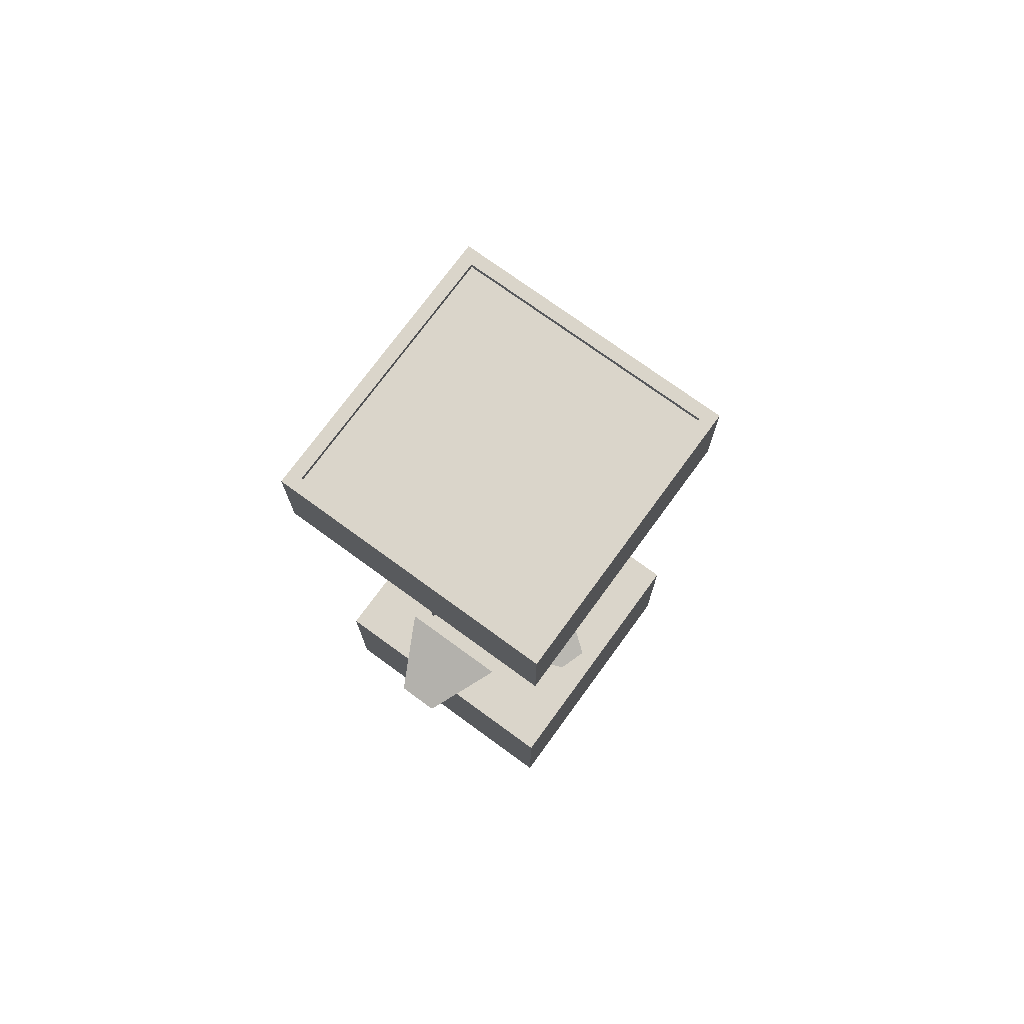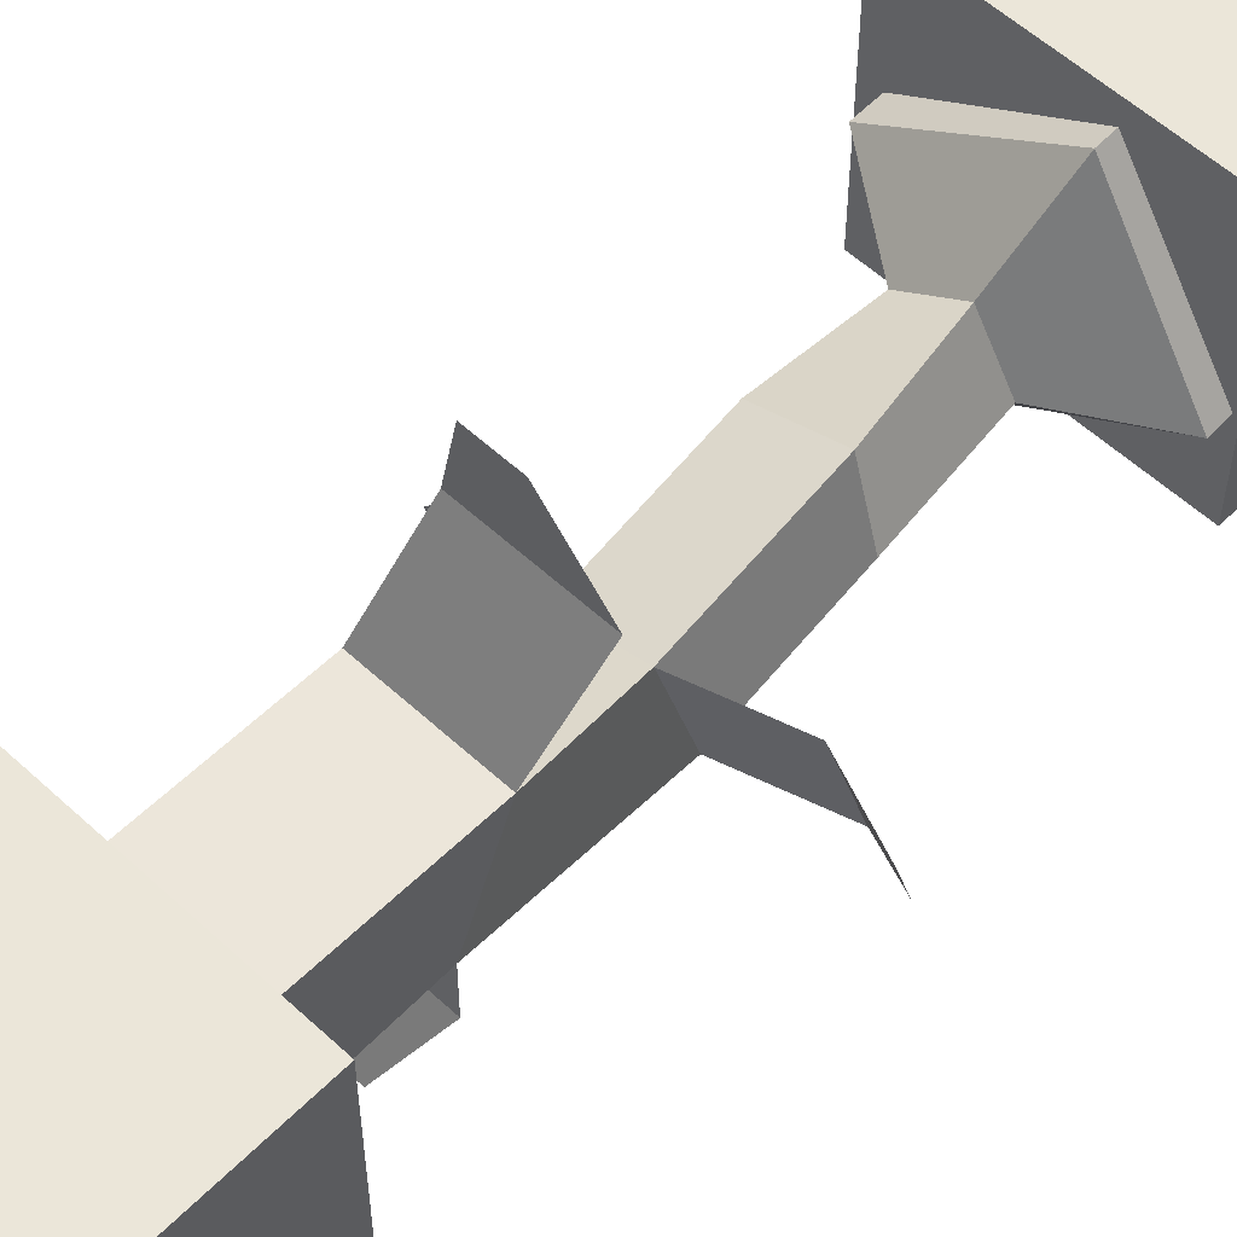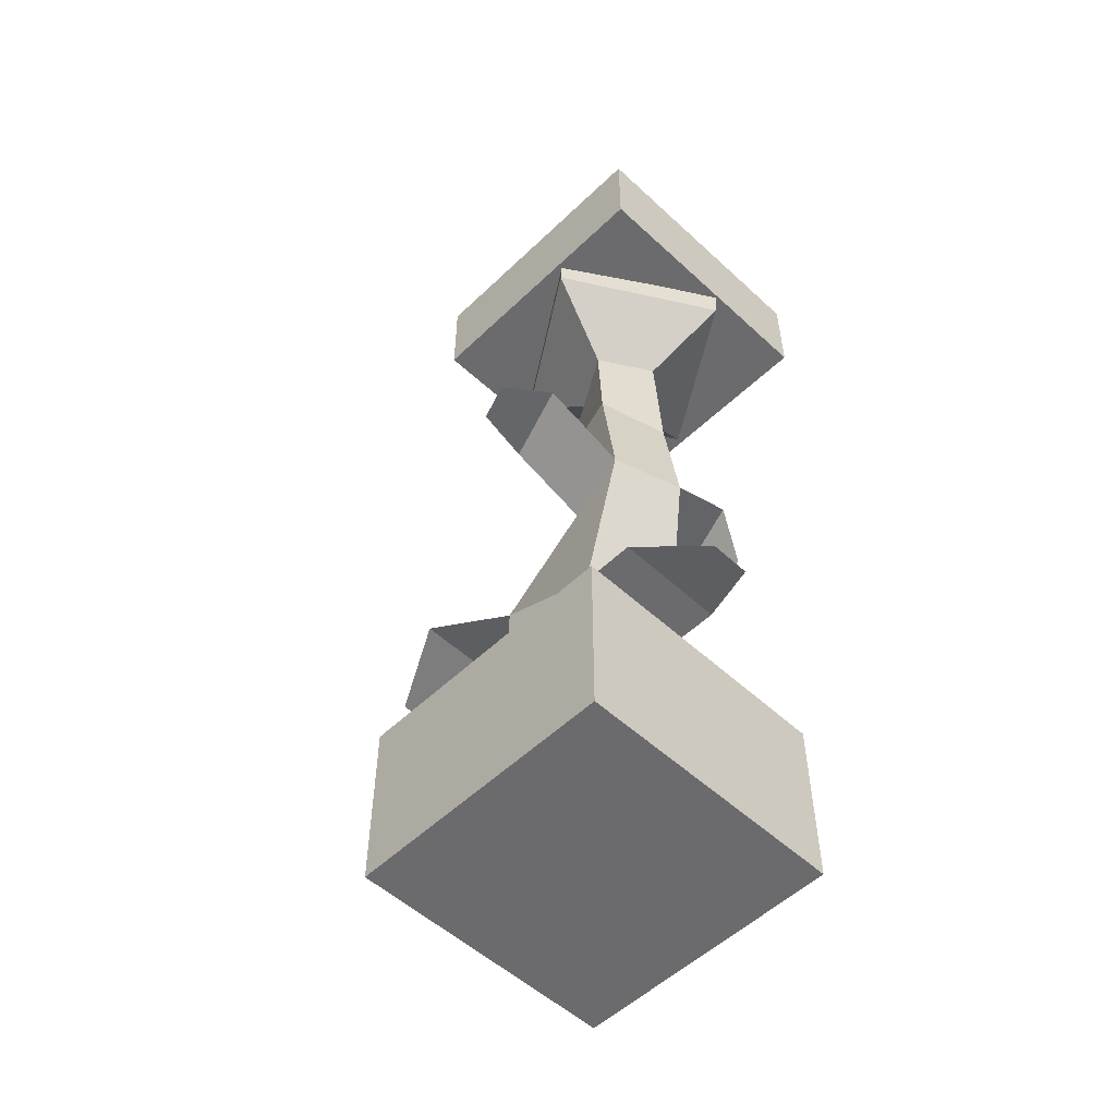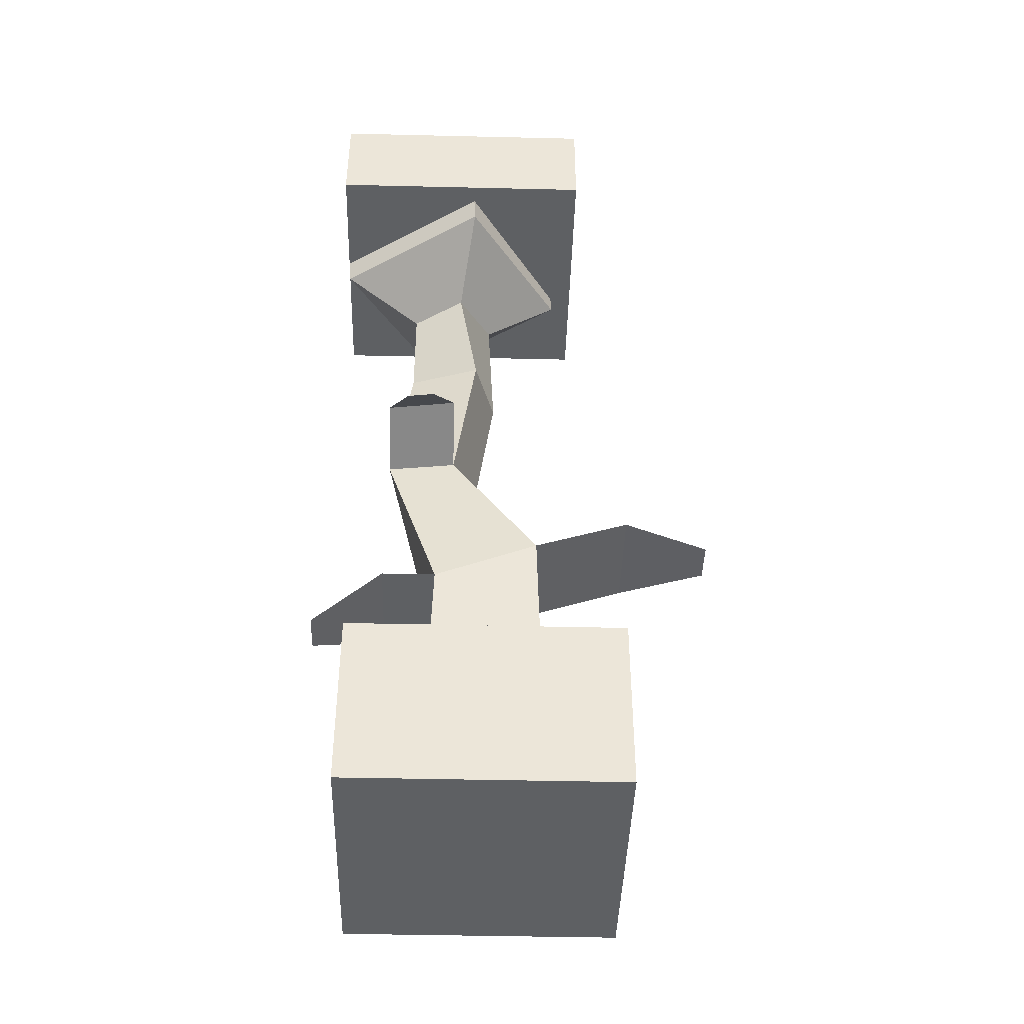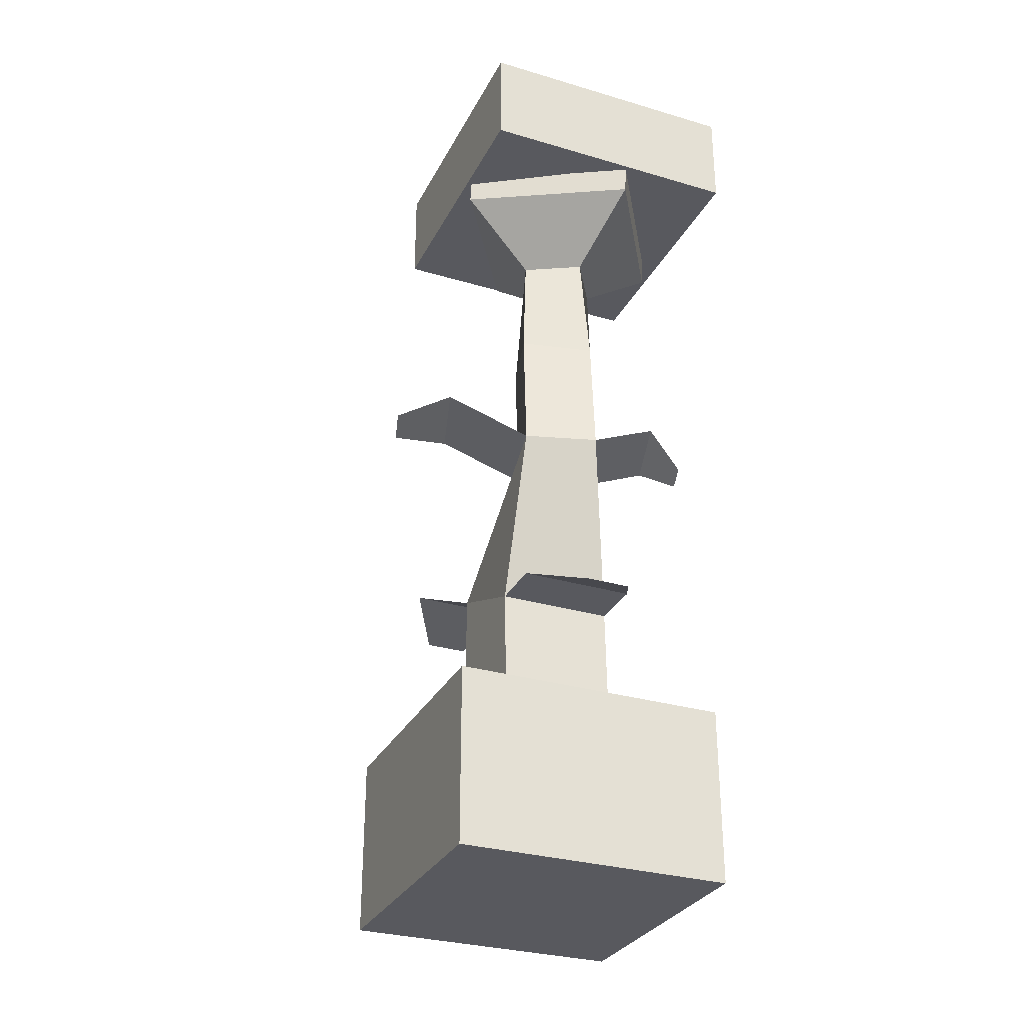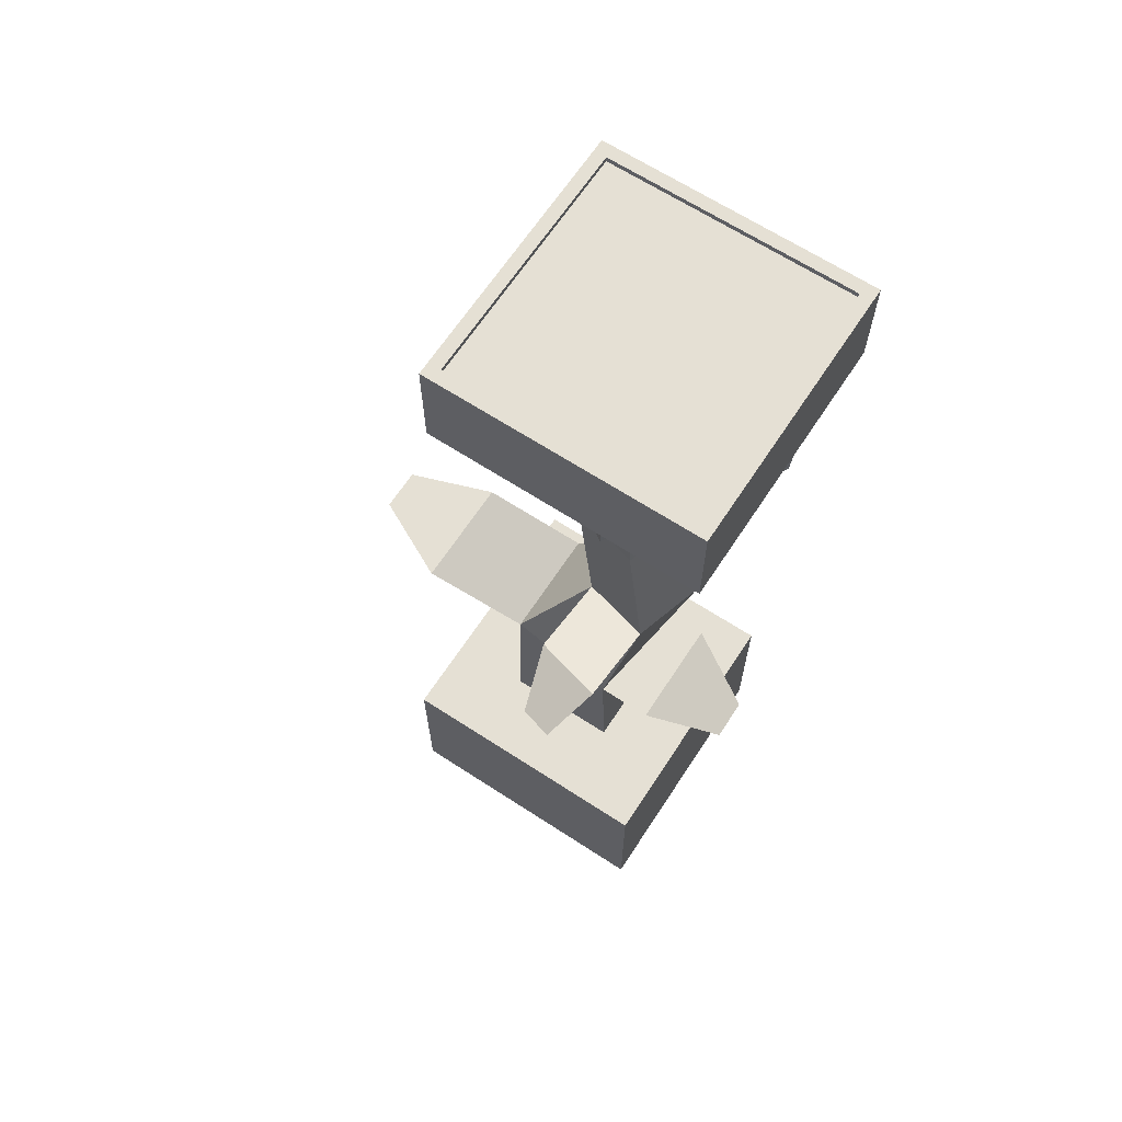
<metadata>
{"format":"obj","ext":"obj","renderer":"f3d","projection":"perspective","resolution":1024,"background":"white","views":[{"elev":74.2,"azim":-143.9,"up":"+Y"},{"elev":56.7,"azim":43.9,"up":"+Z"},{"elev":-53.5,"azim":135.5,"up":"+Y"},{"elev":-42.7,"azim":-91.6,"up":"+Y"},{"elev":-30.4,"azim":156.8,"up":"+Y"},{"elev":65.6,"azim":123.2,"up":"+Y"}]}
</metadata>
<code>
o Cube
v 1 0 -1
v 1 0 1
v -1 0 1
v -1 0 -1
v 1 1.3 -1
v 1 1.3 1
v -1 1.3 1
v -1 1.3 -1
v 0.4183 1.3 -0.4183
v 0.4183 1.3 0.4183
v -0.4183 1.3 -0.4183
v -0.4183 1.3 0.4183
v 0.4183 2.265 -0.3878
v 0.4183 2.578 0.3878
v -0.4183 2.265 -0.3878
v -0.4183 2.578 0.3878
v 0.3423 3.587 -0.6342
v 0.1857 3.498 -0.1131
v -0.1857 3.587 -0.7929
v -0.3423 3.498 -0.2718
v 0.2934 4.595 -0.4766
v 0.1368 4.604 0.05189
v -0.2346 4.566 -0.6325
v -0.3912 4.575 -0.104
v 0.4183 2.578 0.3878
v -0.4183 2.578 0.3878
v 0.5634 2.945 1.109
v -0.2731 2.945 1.109
v 0.228 2.862 1.753
v -0.08805 2.862 1.753
v 0.9891 3.782 -0.6342
v 0.8325 3.694 -0.1131
v 1.367 3.595 -0.4956
v 1.294 3.553 -0.2518
v 0.4183 2.265 -0.7874
v -0.4183 2.265 -0.7874
v 0.1543 2.009 -1.324
v -0.1543 2.009 -1.324
v -0.6804 3.798 -0.7929
v -0.837 3.709 -0.2718
v -1.006 3.6 -0.631
v -1.066 3.567 -0.4336
v 0.2324 5.434 -0.386
v -0.01838 5.441 0.003988
v -0.1573 5.409 -0.6361
v -0.408 5.417 -0.2461
v 0.8051 5.902 -0.5338
v 0.09311 5.924 0.5735
v -0.3013 5.832 -1.244
v -1.013 5.854 -0.1367
v 0.7976 6.11 -0.5425
v 0.08565 6.131 0.5647
v -0.3088 6.04 -1.253
v -1.021 6.061 -0.1454
v -1.164 6.81 0.7375
v -1.164 6.065 0.7375
v -1.164 6.81 -1.263
v -1.164 6.065 -1.263
v 0.8361 6.81 0.7375
v 0.8361 6.065 0.7375
v 0.8361 6.81 -1.263
v 0.8361 6.065 -1.263
v -1.164 6.81 -1.263
v -1.164 6.81 0.7375
v 0.8361 6.81 -1.263
v 0.8361 6.81 0.7375
v -1.07 6.81 -1.169
v -1.07 6.81 0.644
v 0.7427 6.81 -1.169
v 0.7427 6.81 0.644
v -1.07 6.769 -1.169
v -1.07 6.769 0.644
v 0.7427 6.769 -1.169
v 0.7427 6.769 0.644
f 1 2 3 4
f 6 5 9 10
f 1 5 6 2
f 2 6 7 3
f 3 7 8 4
f 5 1 4 8
f 11 12 16 15
f 8 7 12 11
f 5 8 11 9
f 7 6 10 12
f 16 14 18 20
f 9 11 15 13
f 12 10 14 16
f 10 9 13 14
f 20 18 22 24
f 14 13 17 18
f 15 16 20 19
f 13 15 19 17
f 23 24 46 45
f 18 17 21 22
f 19 20 24 23
f 17 19 23 21
f 14 16 26 25
f 25 26 28 27
f 27 28 30 29
f 17 18 32 31
f 31 32 34 33
f 15 13 35 36
f 36 35 37 38
f 20 19 39 40
f 40 39 41 42
f 45 46 50 49
f 21 23 45 43
f 24 22 44 46
f 22 21 43 44
f 50 48 52 54
f 43 45 49 47
f 46 44 48 50
f 44 43 47 48
f 51 53 54 52
f 48 47 51 52
f 49 50 54 53
f 47 49 53 51
f 55 56 58 57
f 57 58 62 61
f 61 62 60 59
f 59 60 56 55
f 59 55 64 66
f 62 58 56 60
f 64 63 67 68
f 57 61 65 63
f 55 57 63 64
f 61 59 66 65
f 70 68 72 74
f 66 64 68 70
f 63 65 69 67
f 65 66 70 69
f 71 73 74 72
f 67 69 73 71
f 69 70 74 73
f 68 67 71 72

</code>
